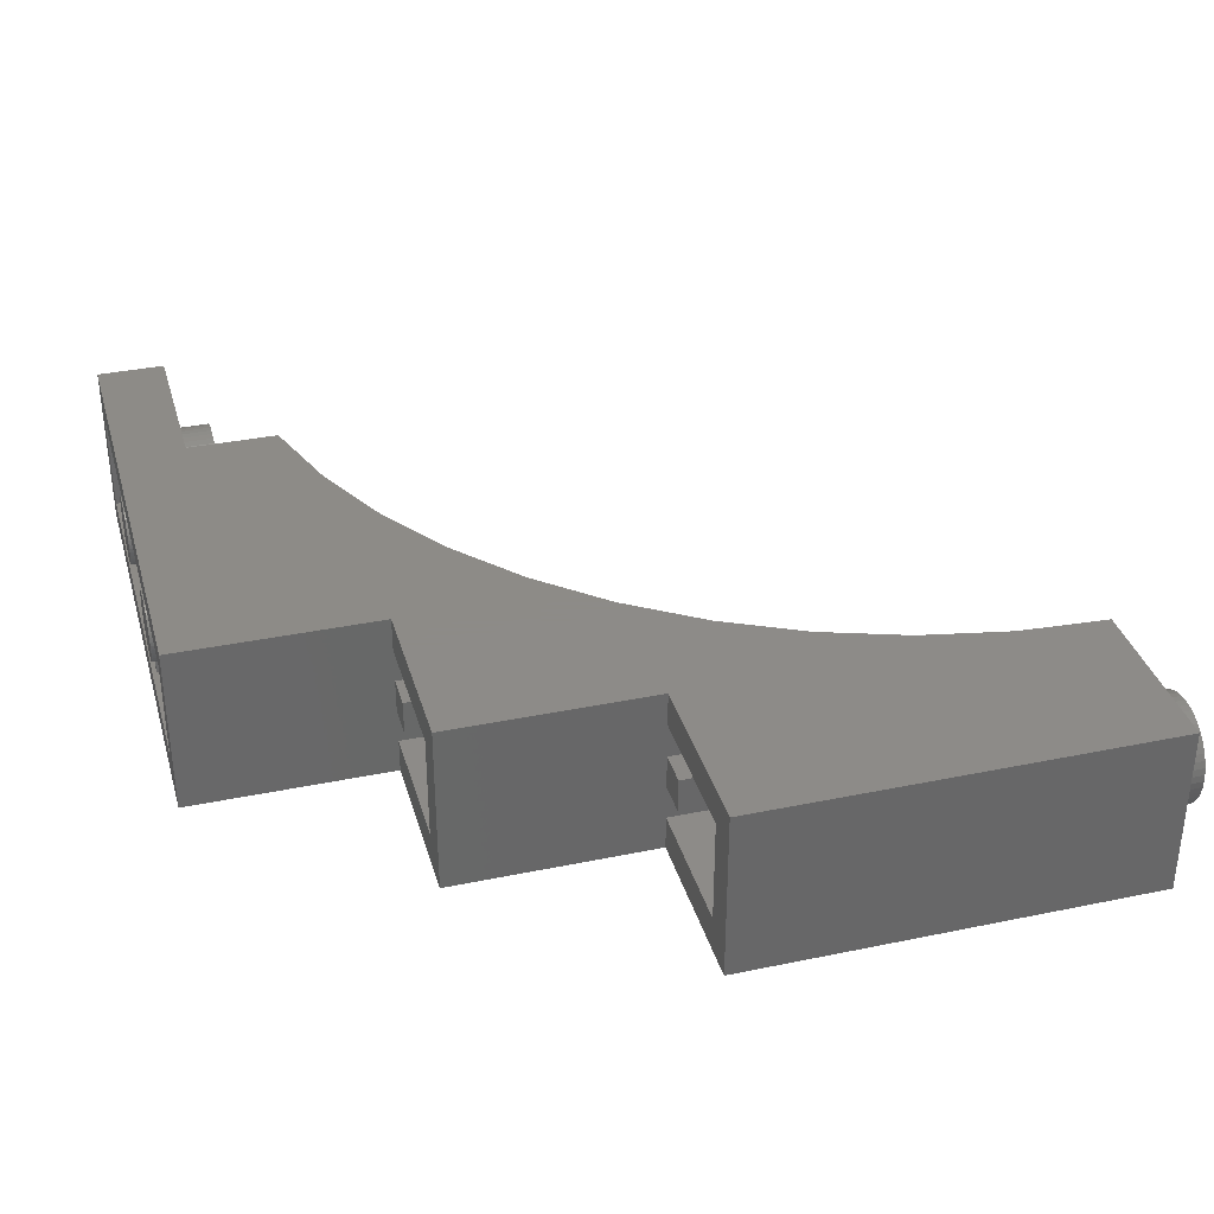
<metadata>
{"format":"stl","ext":"stl","renderer":"f3d","projection":"perspective","resolution":1024,"background":"white","views":[{"elev":34.8,"azim":-105.5,"up":"+Z"}]}
</metadata>
<code>
# stl→obj: 520 verts, 778 faces
v 34.38 35.2 0.3132
v 34.4 33.6 0
v 34.4 35.2 0
v 34.38 33.6 0.3132
v 34.32 35.2 0.6211
v 34.32 33.6 0.6211
v 34.22 35.2 0.9185
v 34.22 33.6 0.9185
v 34.08 35.2 1.2
v 34.08 33.6 1.2
v 33.9 35.2 1.461
v 33.9 33.6 1.461
v 33.7 35.2 1.697
v 33.7 33.6 1.697
v 33.46 35.2 1.904
v 33.46 33.6 1.904
v 33.2 35.2 2.078
v 33.2 33.6 2.078
v 32.92 35.2 2.217
v 32.92 33.6 2.217
v 32.62 35.2 2.318
v 32.62 33.6 2.318
v 32.31 35.2 2.379
v 32.31 33.6 2.379
v 32 35.2 2.4
v 32 33.6 2.4
v 31.69 35.2 2.379
v 31.69 33.6 2.379
v 31.38 35.2 2.318
v 31.38 33.6 2.318
v 31.08 35.2 2.217
v 31.08 33.6 2.217
v 30.8 35.2 2.078
v 30.8 33.6 2.078
v 30.54 35.2 1.904
v 30.54 33.6 1.904
v 30.3 35.2 1.697
v 30.3 33.6 1.697
v 30.1 35.2 1.461
v 30.1 33.6 1.461
v 29.92 35.2 1.2
v 29.92 33.6 1.2
v 29.78 35.2 0.9185
v 29.78 33.6 0.9185
v 29.68 35.2 0.6211
v 29.68 33.6 0.6211
v 29.62 35.2 0.3132
v 29.62 33.6 0.3132
v 29.6 35.2 0
v 29.6 33.6 0
v 29.62 35.2 -0.3132
v 29.62 33.6 -0.3132
v 29.68 35.2 -0.6211
v 29.68 33.6 -0.6211
v 29.78 35.2 -0.9185
v 29.78 33.6 -0.9185
v 29.92 35.2 -1.2
v 29.92 33.6 -1.2
v 30.1 35.2 -1.461
v 30.1 33.6 -1.461
v 30.3 35.2 -1.697
v 30.3 33.6 -1.697
v 30.54 35.2 -1.904
v 30.54 33.6 -1.904
v 30.8 35.2 -2.078
v 30.8 33.6 -2.078
v 31.08 35.2 -2.217
v 31.08 33.6 -2.217
v 31.38 35.2 -2.318
v 31.38 33.6 -2.318
v 31.69 35.2 -2.379
v 31.69 33.6 -2.379
v 32 35.2 -2.4
v 32 33.6 -2.4
v 32.31 35.2 -2.379
v 32.31 33.6 -2.379
v 32.62 35.2 -2.318
v 32.62 33.6 -2.318
v 32.92 35.2 -2.217
v 32.92 33.6 -2.217
v 33.2 35.2 -2.078
v 33.2 33.6 -2.078
v 33.46 35.2 -1.904
v 33.46 33.6 -1.904
v 33.7 35.2 -1.697
v 33.7 33.6 -1.697
v 33.9 35.2 -1.461
v 33.9 33.6 -1.461
v 34.08 35.2 -1.2
v 34.08 33.6 -1.2
v 34.22 35.2 -0.9185
v 34.22 33.6 -0.9185
v 34.32 35.2 -0.6211
v 34.32 33.6 -0.6211
v 34.38 35.2 -0.3132
v 34.38 33.6 -0.3132
v 32 33.6 0
v 2.379 0 0.3132
v 2.4 -1.6 0
v 2.4 0 0
v 2.379 -1.6 0.3132
v 2.318 0 0.6211
v 2.318 -1.6 0.6211
v 2.217 0 0.9185
v 2.217 -1.6 0.9185
v 2.078 0 1.2
v 2.078 -1.6 1.2
v 1.904 0 1.461
v 1.904 -1.6 1.461
v 1.697 0 1.697
v 1.697 -1.6 1.697
v 1.461 0 1.904
v 1.461 -1.6 1.904
v 1.2 0 2.078
v 1.2 -1.6 2.078
v 0.9185 0 2.217
v 0.9185 -1.6 2.217
v 0.6211 0 2.318
v 0.6211 -1.6 2.318
v 0.3132 0 2.379
v 0.3132 -1.6 2.379
v 0 0 2.4
v 0 -1.6 2.4
v -0.3132 0 2.379
v -0.3132 -1.6 2.379
v -0.6211 0 2.318
v -0.6211 -1.6 2.318
v -0.9185 0 2.217
v -0.9185 -1.6 2.217
v -1.2 0 2.078
v -1.2 -1.6 2.078
v -1.461 0 1.904
v -1.461 -1.6 1.904
v -1.697 0 1.697
v -1.697 -1.6 1.697
v -1.904 0 1.461
v -1.904 -1.6 1.461
v -2.078 0 1.2
v -2.078 -1.6 1.2
v -2.217 0 0.9185
v -2.217 -1.6 0.9185
v -2.318 0 0.6211
v -2.318 -1.6 0.6211
v -2.379 0 0.3132
v -2.379 -1.6 0.3132
v -2.4 0 0
v -2.4 -1.6 0
v -2.379 0 -0.3132
v -2.379 -1.6 -0.3132
v -2.318 0 -0.6211
v -2.318 -1.6 -0.6211
v -2.217 0 -0.9185
v -2.217 -1.6 -0.9185
v -2.078 0 -1.2
v -2.078 -1.6 -1.2
v -1.904 0 -1.461
v -1.904 -1.6 -1.461
v -1.697 0 -1.697
v -1.697 -1.6 -1.697
v -1.461 0 -1.904
v -1.461 -1.6 -1.904
v -1.2 0 -2.078
v -1.2 -1.6 -2.078
v -0.9185 0 -2.217
v -0.9185 -1.6 -2.217
v -0.6211 0 -2.318
v -0.6211 -1.6 -2.318
v -0.3132 0 -2.379
v -0.3132 -1.6 -2.379
v 0 0 -2.4
v 0 -1.6 -2.4
v 0.3132 0 -2.379
v 0.3132 -1.6 -2.379
v 0.6211 0 -2.318
v 0.6211 -1.6 -2.318
v 0.9185 0 -2.217
v 0.9185 -1.6 -2.217
v 1.2 0 -2.078
v 1.2 -1.6 -2.078
v 1.461 0 -1.904
v 1.461 -1.6 -1.904
v 1.697 0 -1.697
v 1.697 -1.6 -1.697
v 1.904 0 -1.461
v 1.904 -1.6 -1.461
v 2.078 0 -1.2
v 2.078 -1.6 -1.2
v 2.217 0 -0.9185
v 2.217 -1.6 -0.9185
v 2.318 0 -0.6211
v 2.318 -1.6 -0.6211
v 2.379 0 -0.3132
v 2.379 -1.6 -0.3132
v 0 -1.6 0
v 28 38.4 0
v 29.6 38.4 0
v 29.59 38.4 -0.2088
v 29.55 38.4 -0.4141
v 29.48 38.4 -0.6123
v 29.39 38.4 -0.8
v 29.27 38.4 -0.9741
v 29.13 38.4 -1.131
v 28.97 38.4 -1.269
v 28.8 38.4 -1.386
v 28.61 38.4 -1.478
v 28.41 38.4 -1.545
v 28.21 38.4 -1.586
v 28 38.4 -1.6
v 27.79 38.4 -1.586
v 27.59 38.4 -1.545
v 27.39 38.4 -1.478
v 27.2 38.4 -1.386
v 27.03 38.4 -1.269
v 26.87 38.4 -1.131
v 26.73 38.4 -0.9741
v 26.61 38.4 -0.8
v 26.52 38.4 -0.6123
v 26.45 38.4 -0.4141
v 26.41 38.4 -0.2088
v 26.4 38.4 0
v 26.41 38.4 0.2088
v 26.45 38.4 0.4141
v 26.52 38.4 0.6123
v 26.61 38.4 0.8
v 26.73 38.4 0.9741
v 26.87 38.4 1.131
v 27.03 38.4 1.269
v 27.2 38.4 1.386
v 27.39 38.4 1.478
v 27.59 38.4 1.545
v 27.79 38.4 1.586
v 28 38.4 1.6
v 28.21 38.4 1.586
v 28.41 38.4 1.545
v 28.61 38.4 1.478
v 28.8 38.4 1.386
v 28.97 38.4 1.269
v 29.13 38.4 1.131
v 29.27 38.4 0.9741
v 29.39 38.4 0.8
v 29.48 38.4 0.6123
v 29.55 38.4 0.4141
v 29.59 38.4 0.2088
v 29.6 36.8 0
v 29.59 36.8 -0.2088
v 29.55 36.8 -0.4141
v 29.48 36.8 -0.6123
v 29.39 36.8 -0.8
v 29.27 36.8 -0.9741
v 29.13 36.8 -1.131
v 28.97 36.8 -1.269
v 28.8 36.8 -1.386
v 28.61 36.8 -1.478
v 28.41 36.8 -1.545
v 28.21 36.8 -1.586
v 28 36.8 -1.6
v 27.79 36.8 -1.586
v 27.59 36.8 -1.545
v 27.39 36.8 -1.478
v 27.2 36.8 -1.386
v 27.03 36.8 -1.269
v 26.87 36.8 -1.131
v 26.73 36.8 -0.9741
v 26.61 36.8 -0.8
v 26.52 36.8 -0.6123
v 26.45 36.8 -0.4141
v 26.41 36.8 -0.2088
v 26.4 36.8 0
v 26.41 36.8 0.2088
v 26.45 36.8 0.4141
v 26.52 36.8 0.6123
v 26.61 36.8 0.8
v 26.73 36.8 0.9741
v 26.87 36.8 1.131
v 27.03 36.8 1.269
v 27.2 36.8 1.386
v 27.39 36.8 1.478
v 27.59 36.8 1.545
v 27.79 36.8 1.586
v 28 36.8 1.6
v 28.21 36.8 1.586
v 28.41 36.8 1.545
v 28.61 36.8 1.478
v 28.8 36.8 1.386
v 28.97 36.8 1.269
v 29.13 36.8 1.131
v 29.27 36.8 0.9741
v 29.39 36.8 0.8
v 29.48 36.8 0.6123
v 29.55 36.8 0.4141
v 29.59 36.8 0.2088
v -4 0 -4
v 4 0 -4
v 4 0 4
v -4 0 4
v -4 19.2 4
v -4 19.2 -4
v -2.4 1.6 -2.4
v 2.4 1.6 2.4
v 2.4 1.6 -2.4
v -2.4 1.6 2.4
v -2.4 19.2 2.4
v -2.4 19.2 -2.4
v 4 28.8 -4
v 4 19.2 -4
v 4 19.2 4
v 4 28.8 4
v 28 30.92 4
v 28 35.19 -4
v 28 35.19 4
v 28 30.92 -4
v 12 38.4 -4
v 12 28.8 -4
v 12 28.8 4
v 12 38.4 4
v 34.4 38.4 -2.4
v 34.4 36.8 -2.4
v 34.4 36.8 2.4
v 34.4 38.4 2.4
v 36 35.2 4
v 28 35.2 4
v 28 35.2 -4
v 36 35.2 -4
v 36 38.4 -4
v 36 38.4 4
v 26.4 36.8 2.4
v 26.4 36.8 -2.4
v 26.4 32.51 -2.4
v 26.4 32.51 2.4
v 4.279 4.176 -4
v 4.279 4.176 4
v 5.104 8.282 -4
v 5.104 8.282 4
v 6.464 12.25 -4
v 6.464 12.25 4
v 8.339 16 -4
v 8.339 16 4
v 10.69 19.48 -4
v 10.69 19.48 4
v 13.48 22.63 -4
v 13.48 22.63 4
v 16.67 25.39 -4
v 16.67 25.39 4
v 20.19 27.71 -4
v 20.19 27.71 4
v 23.99 29.56 -4
v 23.99 29.56 4
v 28 30.91 -4
v 28 30.91 4
v 2.679 5.776 -2.4
v 2.679 5.776 2.4
v 3.504 9.882 -2.4
v 3.504 9.882 2.4
v 4.864 13.85 -2.4
v 4.864 13.85 2.4
v 6.739 17.6 -2.4
v 6.739 17.6 2.4
v 9.09 21.08 -2.4
v 9.09 21.08 2.4
v 11.88 24.23 -2.4
v 11.88 24.23 2.4
v 15.07 26.99 -2.4
v 15.07 26.99 2.4
v 18.59 29.31 -2.4
v 18.59 29.31 2.4
v 22.39 31.16 -2.4
v 22.39 31.16 2.4
v 20 38.4 0
v 21.6 38.4 0
v 21.59 38.4 -0.2088
v 21.55 38.4 -0.4141
v 21.48 38.4 -0.6123
v 21.39 38.4 -0.8
v 21.27 38.4 -0.9741
v 21.13 38.4 -1.131
v 20.97 38.4 -1.269
v 20.8 38.4 -1.386
v 20.61 38.4 -1.478
v 20.41 38.4 -1.545
v 20.21 38.4 -1.586
v 20 38.4 -1.6
v 19.79 38.4 -1.586
v 19.59 38.4 -1.545
v 19.39 38.4 -1.478
v 19.2 38.4 -1.386
v 19.03 38.4 -1.269
v 18.87 38.4 -1.131
v 18.73 38.4 -0.9741
v 18.61 38.4 -0.8
v 18.52 38.4 -0.6123
v 18.45 38.4 -0.4141
v 18.41 38.4 -0.2088
v 18.4 38.4 0
v 18.41 38.4 0.2088
v 18.45 38.4 0.4141
v 18.52 38.4 0.6123
v 18.61 38.4 0.8
v 18.73 38.4 0.9741
v 18.87 38.4 1.131
v 19.03 38.4 1.269
v 19.2 38.4 1.386
v 19.39 38.4 1.478
v 19.59 38.4 1.545
v 19.79 38.4 1.586
v 20 38.4 1.6
v 20.21 38.4 1.586
v 20.41 38.4 1.545
v 20.61 38.4 1.478
v 20.8 38.4 1.386
v 20.97 38.4 1.269
v 21.13 38.4 1.131
v 21.27 38.4 0.9741
v 21.39 38.4 0.8
v 21.48 38.4 0.6123
v 21.55 38.4 0.4141
v 21.59 38.4 0.2088
v 21.6 28.8 0
v 21.59 28.8 -0.2088
v 21.55 28.8 -0.4141
v 21.48 28.8 -0.6123
v 21.39 28.8 -0.8
v 21.27 28.8 -0.9741
v 21.13 28.8 -1.131
v 20.97 28.8 -1.269
v 20.8 28.8 -1.386
v 20.61 28.8 -1.478
v 20.41 28.8 -1.545
v 20.21 28.8 -1.586
v 20 28.8 -1.6
v 19.79 28.8 -1.586
v 19.59 28.8 -1.545
v 19.39 28.8 -1.478
v 19.2 28.8 -1.386
v 19.03 28.8 -1.269
v 18.87 28.8 -1.131
v 18.73 28.8 -0.9741
v 18.61 28.8 -0.8
v 18.52 28.8 -0.6123
v 18.45 28.8 -0.4141
v 18.41 28.8 -0.2088
v 18.4 28.8 0
v 18.41 28.8 0.2088
v 18.45 28.8 0.4141
v 18.52 28.8 0.6123
v 18.61 28.8 0.8
v 18.73 28.8 0.9741
v 18.87 28.8 1.131
v 19.03 28.8 1.269
v 19.2 28.8 1.386
v 19.39 28.8 1.478
v 19.59 28.8 1.545
v 19.79 28.8 1.586
v 20 28.8 1.6
v 20.21 28.8 1.586
v 20.41 28.8 1.545
v 20.61 28.8 1.478
v 20.8 28.8 1.386
v 20.97 28.8 1.269
v 21.13 28.8 1.131
v 21.27 28.8 0.9741
v 21.39 28.8 0.8
v 21.48 28.8 0.6123
v 21.55 28.8 0.4141
v 21.59 28.8 0.2088
v 19.8 38.2 -1.6
v 20.2 38.2 -1.6
v 20.2 38.2 -2.4
v 19.8 38.2 -2.4
v 20.2 29.8 -1.6
v 20.2 29.8 -2.4
v 19.8 29.8 -2.4
v 19.8 29.8 -1.6
v 19.8 38.2 2.4
v 20.2 38.2 2.4
v 20.2 38.2 1.6
v 19.8 38.2 1.6
v 20.2 29.8 2.4
v 20.2 29.8 1.6
v 19.8 29.8 1.6
v 19.8 29.8 2.4
v 13.6 38.4 2.4
v 13.6 25.6 2.4
v 13.6 25.6 -2.4
v 13.6 38.4 -2.4
v 10.4 28.8 -0.8
v 10.4 22.4 -0.8
v 10.4 22.4 0.8
v 10.4 28.8 0.8
v 12 22.4 0.8
v 12 28.8 0.8
v 12 28.8 -0.8
v 12 22.4 -0.8
v 12 24 -2.4
v 12 24 2.4
v 12 28.8 2.4
v 12 28.8 -2.4
v 4 11.2 -2.4
v 4 11.2 2.4
v 4 19.2 2.4
v 4 19.2 -2.4
v 5.6 28.8 2.4
v 5.6 15.2 2.4
v 5.6 15.2 -2.4
v 5.6 28.8 -2.4
v 2.4 19.2 -0.8
v 2.4 5.6 -0.8
v 2.4 5.6 0.8
v 2.4 19.2 0.8
v 4 5.6 0.8
v 4 19.2 0.8
v 4 19.2 -0.8
v 4 5.6 -0.8
v 2.4 1.6 -0.8
v 2.4 1.6 0.8
v 2.8 1.6 0.8
v 2.8 5.6 0.8
v 2.8 5.6 -0.8
v 2.8 1.6 -0.8
v 2.4 9.6 2.4
v 2.4 9.6 -2.4
f 1 2 3
f 2 1 4
f 5 4 1
f 4 5 6
f 7 6 5
f 6 7 8
f 9 8 7
f 8 9 10
f 11 10 9
f 10 11 12
f 13 12 11
f 12 13 14
f 15 14 13
f 14 15 16
f 17 16 15
f 16 17 18
f 19 18 17
f 18 19 20
f 21 20 19
f 20 21 22
f 23 22 21
f 22 23 24
f 25 24 23
f 24 25 26
f 27 26 25
f 26 27 28
f 29 28 27
f 28 29 30
f 31 30 29
f 30 31 32
f 33 32 31
f 32 33 34
f 35 34 33
f 34 35 36
f 37 36 35
f 36 37 38
f 39 38 37
f 38 39 40
f 41 40 39
f 40 41 42
f 43 42 41
f 42 43 44
f 45 44 43
f 44 45 46
f 47 46 45
f 46 47 48
f 49 48 47
f 48 49 50
f 51 50 49
f 50 51 52
f 53 52 51
f 52 53 54
f 55 54 53
f 54 55 56
f 57 56 55
f 56 57 58
f 59 58 57
f 58 59 60
f 61 60 59
f 60 61 62
f 63 62 61
f 62 63 64
f 65 64 63
f 64 65 66
f 67 66 65
f 66 67 68
f 69 68 67
f 68 69 70
f 71 70 69
f 70 71 72
f 73 72 71
f 72 73 74
f 75 74 73
f 74 75 76
f 77 76 75
f 76 77 78
f 79 78 77
f 78 79 80
f 81 80 79
f 80 81 82
f 83 82 81
f 82 83 84
f 85 84 83
f 84 85 86
f 87 86 85
f 86 87 88
f 89 88 87
f 88 89 90
f 91 90 89
f 90 91 92
f 93 92 91
f 92 93 94
f 95 94 93
f 94 95 96
f 3 96 95
f 96 3 2
f 97 2 4
f 97 4 6
f 97 6 8
f 97 8 10
f 97 10 12
f 97 12 14
f 97 14 16
f 97 16 18
f 97 18 20
f 97 20 22
f 97 22 24
f 97 24 26
f 97 26 28
f 97 28 30
f 97 30 32
f 97 32 34
f 97 34 36
f 97 36 38
f 97 38 40
f 97 40 42
f 97 42 44
f 97 44 46
f 97 46 48
f 97 48 50
f 97 50 52
f 97 52 54
f 97 54 56
f 97 56 58
f 97 58 60
f 97 60 62
f 97 62 64
f 97 64 66
f 97 66 68
f 97 68 70
f 97 70 72
f 97 72 74
f 97 74 76
f 97 76 78
f 97 78 80
f 97 80 82
f 97 82 84
f 97 84 86
f 97 86 88
f 97 88 90
f 97 90 92
f 97 92 94
f 97 94 96
f 97 96 2
f 98 99 100
f 99 98 101
f 102 101 98
f 101 102 103
f 104 103 102
f 103 104 105
f 106 105 104
f 105 106 107
f 108 107 106
f 107 108 109
f 110 109 108
f 109 110 111
f 112 111 110
f 111 112 113
f 114 113 112
f 113 114 115
f 116 115 114
f 115 116 117
f 118 117 116
f 117 118 119
f 120 119 118
f 119 120 121
f 122 121 120
f 121 122 123
f 124 123 122
f 123 124 125
f 126 125 124
f 125 126 127
f 128 127 126
f 127 128 129
f 130 129 128
f 129 130 131
f 132 131 130
f 131 132 133
f 134 133 132
f 133 134 135
f 136 135 134
f 135 136 137
f 138 137 136
f 137 138 139
f 140 139 138
f 139 140 141
f 142 141 140
f 141 142 143
f 144 143 142
f 143 144 145
f 146 145 144
f 145 146 147
f 148 147 146
f 147 148 149
f 150 149 148
f 149 150 151
f 152 151 150
f 151 152 153
f 154 153 152
f 153 154 155
f 156 155 154
f 155 156 157
f 158 157 156
f 157 158 159
f 160 159 158
f 159 160 161
f 162 161 160
f 161 162 163
f 164 163 162
f 163 164 165
f 166 165 164
f 165 166 167
f 168 167 166
f 167 168 169
f 170 169 168
f 169 170 171
f 172 171 170
f 171 172 173
f 174 173 172
f 173 174 175
f 176 175 174
f 175 176 177
f 178 177 176
f 177 178 179
f 180 179 178
f 179 180 181
f 182 181 180
f 181 182 183
f 184 183 182
f 183 184 185
f 186 185 184
f 185 186 187
f 188 187 186
f 187 188 189
f 190 189 188
f 189 190 191
f 192 191 190
f 191 192 193
f 100 193 192
f 193 100 99
f 194 99 101
f 194 101 103
f 194 103 105
f 194 105 107
f 194 107 109
f 194 109 111
f 194 111 113
f 194 113 115
f 194 115 117
f 194 117 119
f 194 119 121
f 194 121 123
f 194 123 125
f 194 125 127
f 194 127 129
f 194 129 131
f 194 131 133
f 194 133 135
f 194 135 137
f 194 137 139
f 194 139 141
f 194 141 143
f 194 143 145
f 194 145 147
f 194 147 149
f 194 149 151
f 194 151 153
f 194 153 155
f 194 155 157
f 194 157 159
f 194 159 161
f 194 161 163
f 194 163 165
f 194 165 167
f 194 167 169
f 194 169 171
f 194 171 173
f 194 173 175
f 194 175 177
f 194 177 179
f 194 179 181
f 194 181 183
f 194 183 185
f 194 185 187
f 194 187 189
f 194 189 191
f 194 191 193
f 194 193 99
f 195 196 197
f 195 197 198
f 195 198 199
f 195 199 200
f 195 200 201
f 195 201 202
f 195 202 203
f 195 203 204
f 195 204 205
f 195 205 206
f 195 206 207
f 195 207 208
f 195 208 209
f 195 209 210
f 195 210 211
f 195 211 212
f 195 212 213
f 195 213 214
f 195 214 215
f 195 215 216
f 195 216 217
f 195 217 218
f 195 218 219
f 195 219 220
f 195 220 221
f 195 221 222
f 195 222 223
f 195 223 224
f 195 224 225
f 195 225 226
f 195 226 227
f 195 227 228
f 195 228 229
f 195 229 230
f 195 230 231
f 195 231 232
f 195 232 233
f 195 233 234
f 195 234 235
f 195 235 236
f 195 236 237
f 195 237 238
f 195 238 239
f 195 239 240
f 195 240 241
f 195 241 242
f 195 242 243
f 195 243 196
f 197 196 244
f 244 245 197
f 198 197 245
f 245 246 198
f 199 198 246
f 246 247 199
f 200 199 247
f 247 248 200
f 201 200 248
f 248 249 201
f 202 201 249
f 249 250 202
f 203 202 250
f 250 251 203
f 204 203 251
f 251 252 204
f 205 204 252
f 252 253 205
f 206 205 253
f 253 254 206
f 207 206 254
f 254 255 207
f 208 207 255
f 255 256 208
f 209 208 256
f 256 257 209
f 210 209 257
f 257 258 210
f 211 210 258
f 258 259 211
f 212 211 259
f 259 260 212
f 213 212 260
f 260 261 213
f 214 213 261
f 261 262 214
f 215 214 262
f 262 263 215
f 216 215 263
f 263 264 216
f 217 216 264
f 264 265 217
f 218 217 265
f 265 266 218
f 219 218 266
f 266 267 219
f 220 219 267
f 267 268 220
f 221 220 268
f 268 269 221
f 222 221 269
f 269 270 222
f 223 222 270
f 270 271 223
f 224 223 271
f 271 272 224
f 225 224 272
f 272 273 225
f 226 225 273
f 273 274 226
f 227 226 274
f 274 275 227
f 228 227 275
f 275 276 228
f 229 228 276
f 276 277 229
f 230 229 277
f 277 278 230
f 231 230 278
f 278 279 231
f 232 231 279
f 279 280 232
f 233 232 280
f 280 281 233
f 234 233 281
f 281 282 234
f 235 234 282
f 282 283 235
f 236 235 283
f 283 284 236
f 237 236 284
f 284 285 237
f 238 237 285
f 285 286 238
f 239 238 286
f 286 287 239
f 240 239 287
f 287 288 240
f 241 240 288
f 288 289 241
f 242 241 289
f 289 290 242
f 243 242 290
f 290 291 243
f 196 243 291
f 291 244 196
f 292 293 294
f 294 295 292
f 292 295 296
f 296 297 292
f 298 299 300
f 299 298 301
f 298 302 301
f 302 298 303
f 304 305 306
f 306 307 304
f 308 309 310
f 309 308 311
f 312 313 314
f 314 315 312
f 316 317 318
f 318 319 316
f 320 321 322
f 322 323 320
f 320 323 324
f 324 325 320
f 326 318 317
f 317 327 326
f 326 327 328
f 328 329 326
f 330 294 293
f 294 330 331
f 332 331 330
f 331 332 333
f 334 333 332
f 333 334 335
f 336 335 334
f 335 336 337
f 338 337 336
f 337 338 339
f 340 339 338
f 339 340 341
f 342 341 340
f 341 342 343
f 344 343 342
f 343 344 345
f 346 345 344
f 345 346 347
f 348 347 346
f 347 348 349
f 350 300 299
f 299 351 350
f 352 350 351
f 351 353 352
f 354 352 353
f 353 355 354
f 356 354 355
f 355 357 356
f 358 356 357
f 357 359 358
f 360 358 359
f 359 361 360
f 362 360 361
f 361 363 362
f 364 362 363
f 363 365 364
f 366 364 365
f 365 367 366
f 328 366 367
f 367 329 328
f 294 331 306
f 306 331 333
f 306 333 335
f 306 335 337
f 306 337 339
f 306 339 341
f 341 314 306
f 314 341 343
f 314 343 345
f 314 345 347
f 314 347 349
f 368 369 370
f 368 370 371
f 368 371 372
f 368 372 373
f 368 373 374
f 368 374 375
f 368 375 376
f 368 376 377
f 368 377 378
f 368 378 379
f 368 379 380
f 368 380 381
f 368 381 382
f 368 382 383
f 368 383 384
f 368 384 385
f 368 385 386
f 368 386 387
f 368 387 388
f 368 388 389
f 368 389 390
f 368 390 391
f 368 391 392
f 368 392 393
f 368 393 394
f 368 394 395
f 368 395 396
f 368 396 397
f 368 397 398
f 368 398 399
f 368 399 400
f 368 400 401
f 368 401 402
f 368 402 403
f 368 403 404
f 368 404 405
f 368 405 406
f 368 406 407
f 368 407 408
f 368 408 409
f 368 409 410
f 368 410 411
f 368 411 412
f 368 412 413
f 368 413 414
f 368 414 415
f 368 415 416
f 368 416 369
f 370 369 417
f 417 418 370
f 371 370 418
f 418 419 371
f 372 371 419
f 419 420 372
f 373 372 420
f 420 421 373
f 374 373 421
f 421 422 374
f 375 374 422
f 422 423 375
f 376 375 423
f 423 424 376
f 377 376 424
f 424 425 377
f 378 377 425
f 425 426 378
f 379 378 426
f 426 427 379
f 380 379 427
f 427 428 380
f 381 380 428
f 428 429 381
f 382 381 429
f 429 430 382
f 383 382 430
f 430 431 383
f 384 383 431
f 431 432 384
f 385 384 432
f 432 433 385
f 386 385 433
f 433 434 386
f 387 386 434
f 434 435 387
f 388 387 435
f 435 436 388
f 389 388 436
f 436 437 389
f 390 389 437
f 437 438 390
f 391 390 438
f 438 439 391
f 392 391 439
f 439 440 392
f 393 392 440
f 440 441 393
f 394 393 441
f 441 442 394
f 395 394 442
f 442 443 395
f 396 395 443
f 443 444 396
f 397 396 444
f 444 445 397
f 398 397 445
f 445 446 398
f 399 398 446
f 446 447 399
f 400 399 447
f 447 448 400
f 401 400 448
f 448 449 401
f 402 401 449
f 449 450 402
f 403 402 450
f 450 451 403
f 404 403 451
f 451 452 404
f 405 404 452
f 452 453 405
f 406 405 453
f 453 454 406
f 407 406 454
f 454 455 407
f 408 407 455
f 455 456 408
f 409 408 456
f 456 457 409
f 410 409 457
f 457 458 410
f 411 410 458
f 458 459 411
f 412 411 459
f 459 460 412
f 413 412 460
f 460 461 413
f 414 413 461
f 461 462 414
f 415 414 462
f 462 463 415
f 416 415 463
f 463 464 416
f 369 416 464
f 464 417 369
f 465 466 467
f 467 468 465
f 466 469 470
f 470 467 466
f 468 471 472
f 472 465 468
f 473 474 475
f 475 476 473
f 474 477 478
f 478 475 474
f 476 479 480
f 480 473 476
f 481 482 483
f 483 484 481
f 485 486 487
f 487 488 485
f 488 487 489
f 489 490 488
f 486 485 491
f 491 492 486
f 485 488 490
f 490 491 485
f 493 494 495
f 495 496 493
f 497 498 499
f 499 500 497
f 501 502 503
f 503 504 501
f 505 506 507
f 507 508 505
f 508 507 509
f 509 510 508
f 506 505 511
f 511 512 506
f 505 508 510
f 510 511 505
f 506 513 514
f 514 507 506
f 514 515 516
f 516 507 514
f 506 517 518
f 518 513 506
f 519 351 299
f 353 351 519
f 499 355 353
f 353 519 499
f 357 355 499
f 359 357 499
f 495 361 359
f 359 499 495
f 363 361 495
f 365 363 495
f 495 481 326
f 326 329 495
f 318 326 481
f 481 319 318
f 299 301 302
f 302 519 299
f 367 365 495
f 329 367 495
f 501 495 499
f 302 499 519
f 300 350 520
f 520 350 352
f 520 352 354
f 354 500 520
f 500 354 356
f 500 356 358
f 500 358 360
f 360 496 500
f 496 360 362
f 496 362 364
f 328 327 484
f 484 496 328
f 316 484 327
f 327 317 316
f 520 303 298
f 298 300 520
f 496 364 366
f 496 366 328
f 500 496 504
f 520 500 303
f 313 312 322
f 322 348 313
f 323 322 312
f 312 324 323
f 305 330 293
f 332 330 305
f 334 332 305
f 336 334 305
f 338 336 305
f 313 340 338
f 338 305 313
f 342 340 313
f 344 342 313
f 346 344 313
f 348 346 313
f 304 313 305
f 293 292 297
f 297 305 293
f 349 321 315
f 315 314 349
f 325 315 321
f 321 320 325
f 306 314 307
f 306 296 295
f 295 294 306
f 302 296 306
f 306 499 302
f 501 307 314
f 314 495 501
f 481 315 325
f 325 319 481
f 500 305 297
f 297 303 500
f 303 297 296
f 296 302 303
f 504 304 307
f 307 501 504
f 484 312 315
f 315 481 484
f 319 325 324
f 324 316 319
f 496 313 304
f 304 504 496
f 316 324 312
f 312 484 316

</code>
